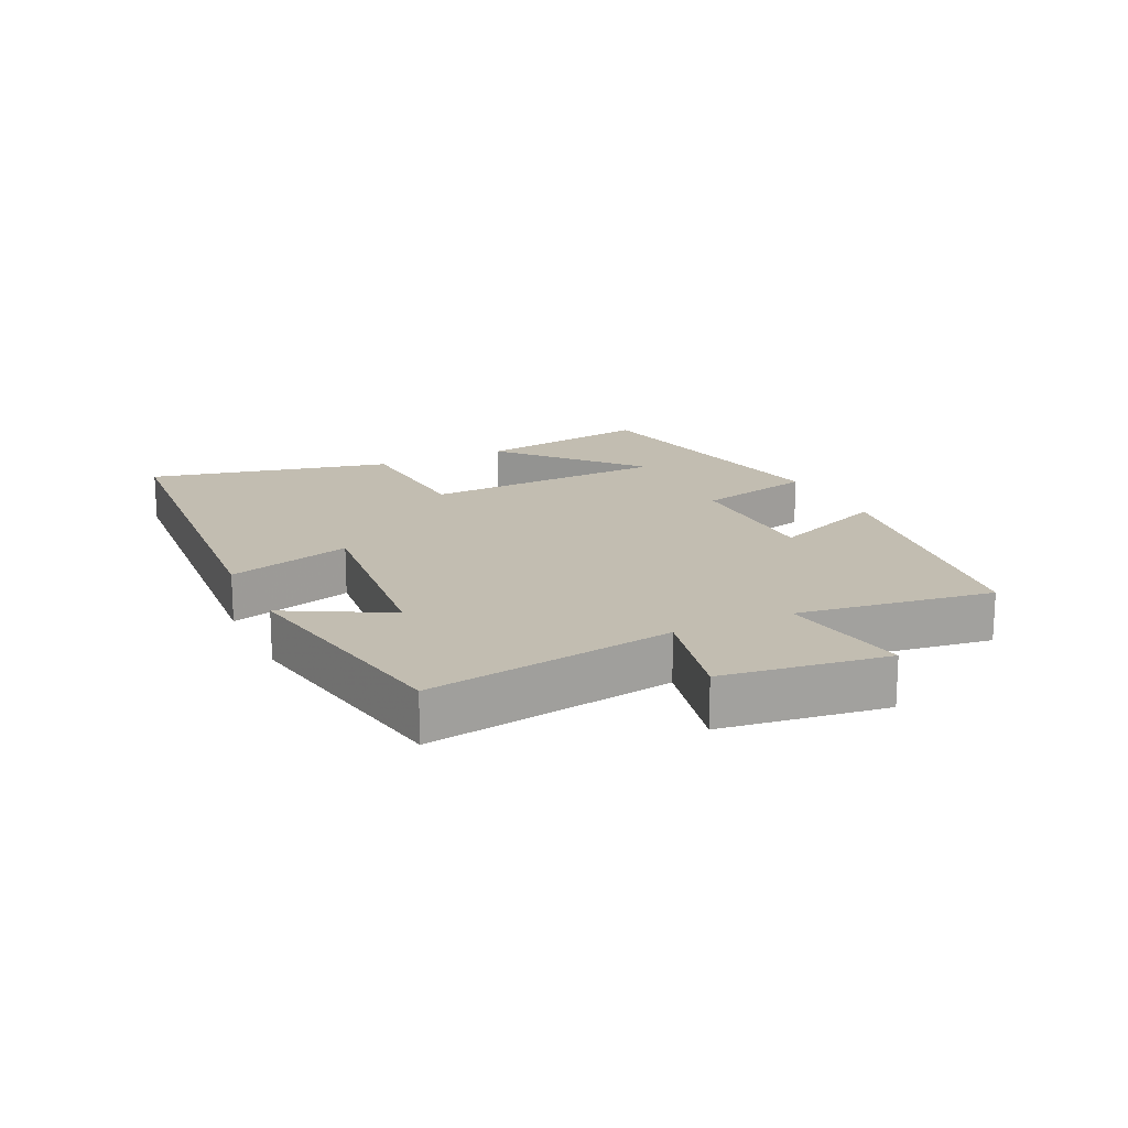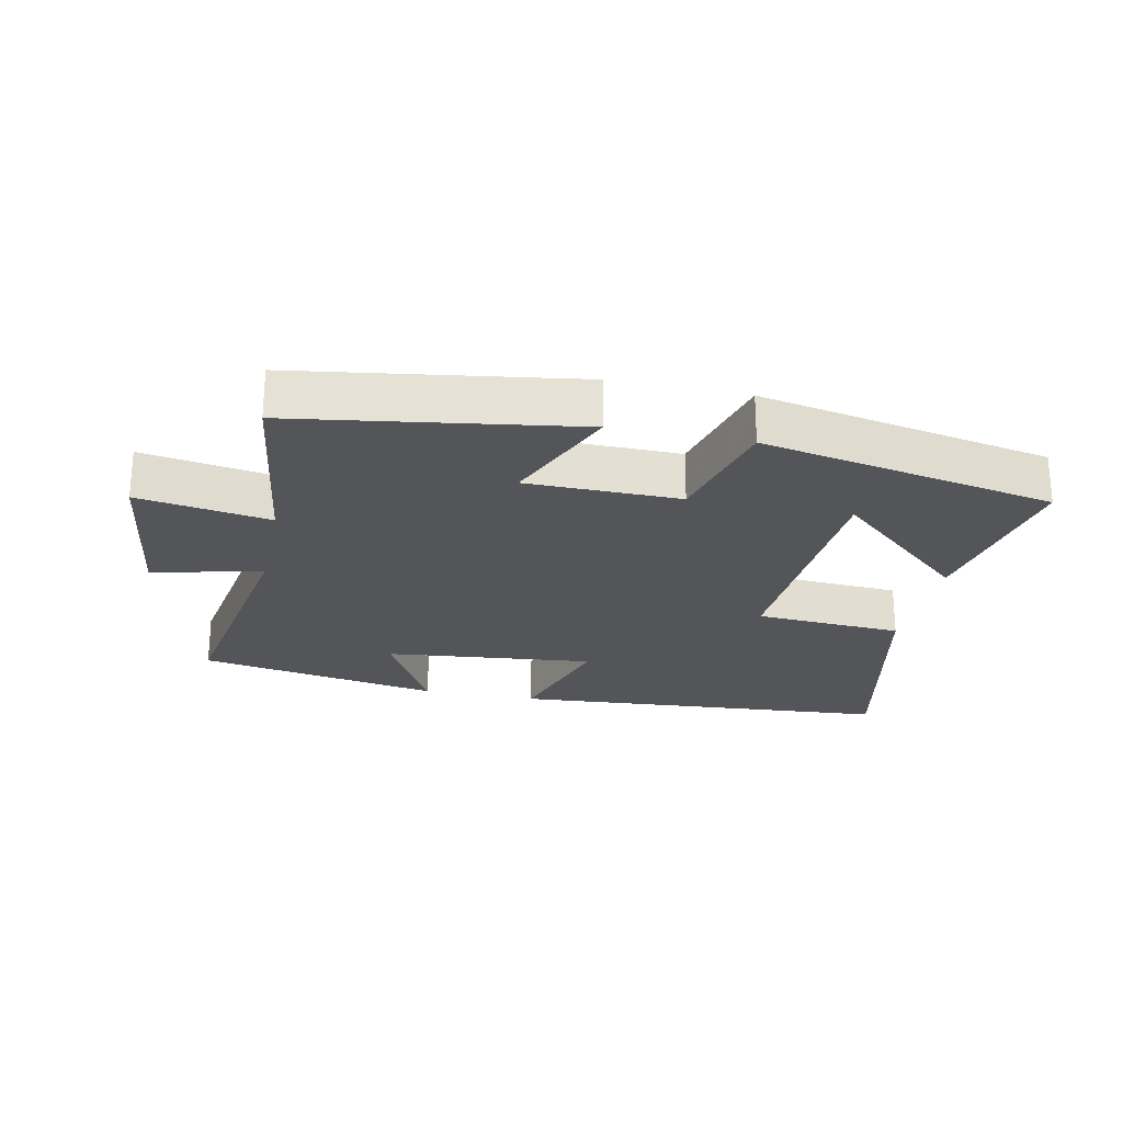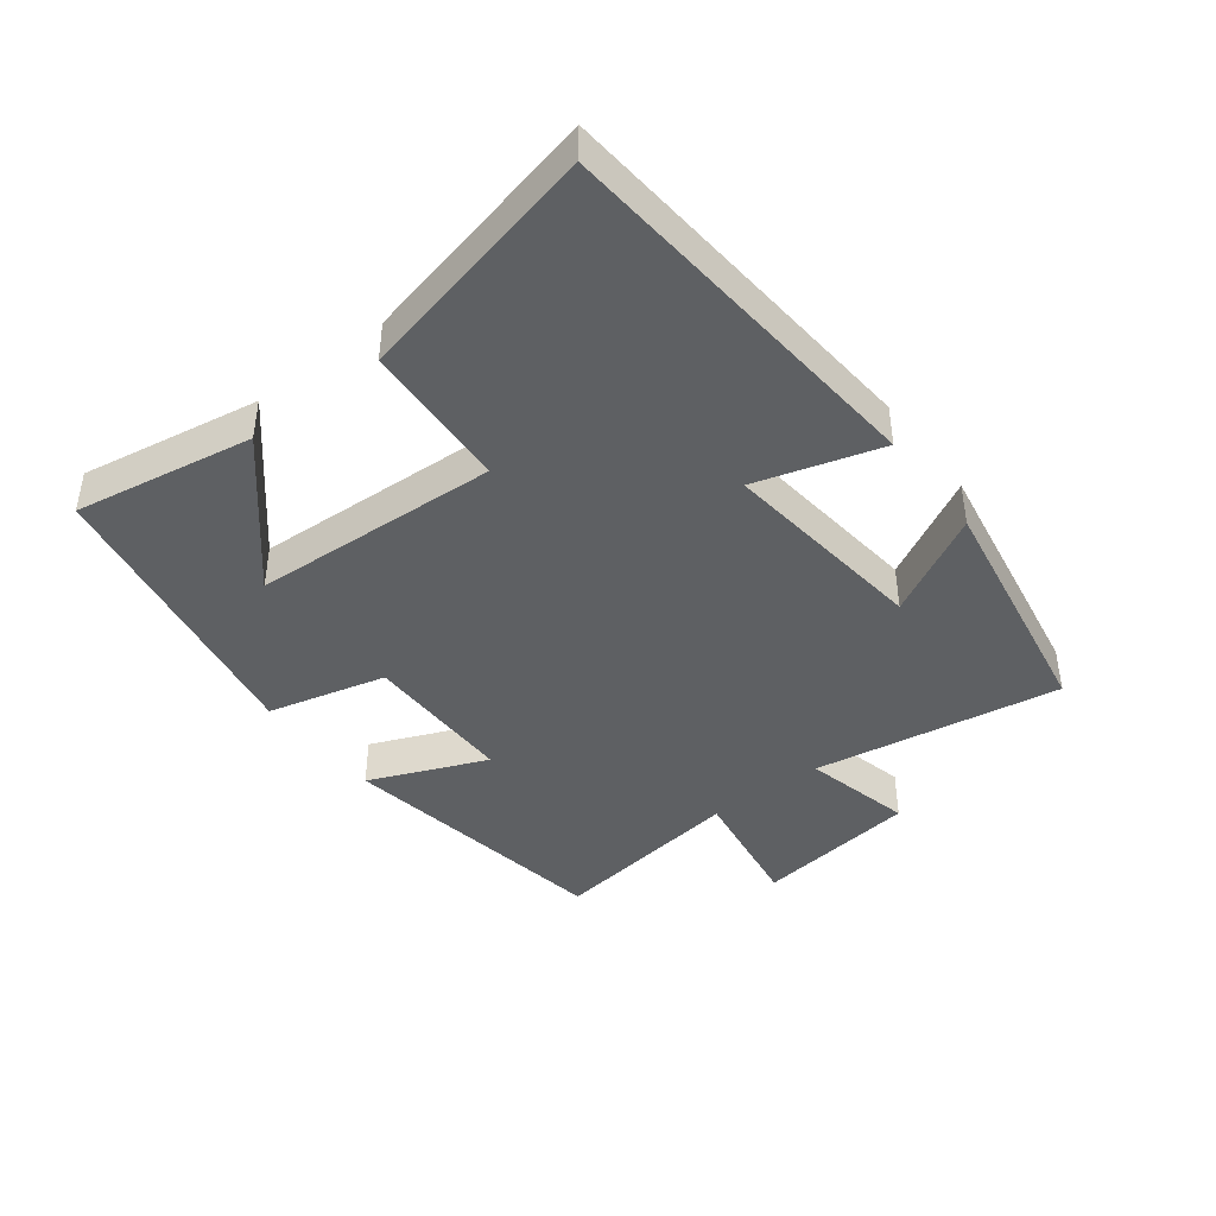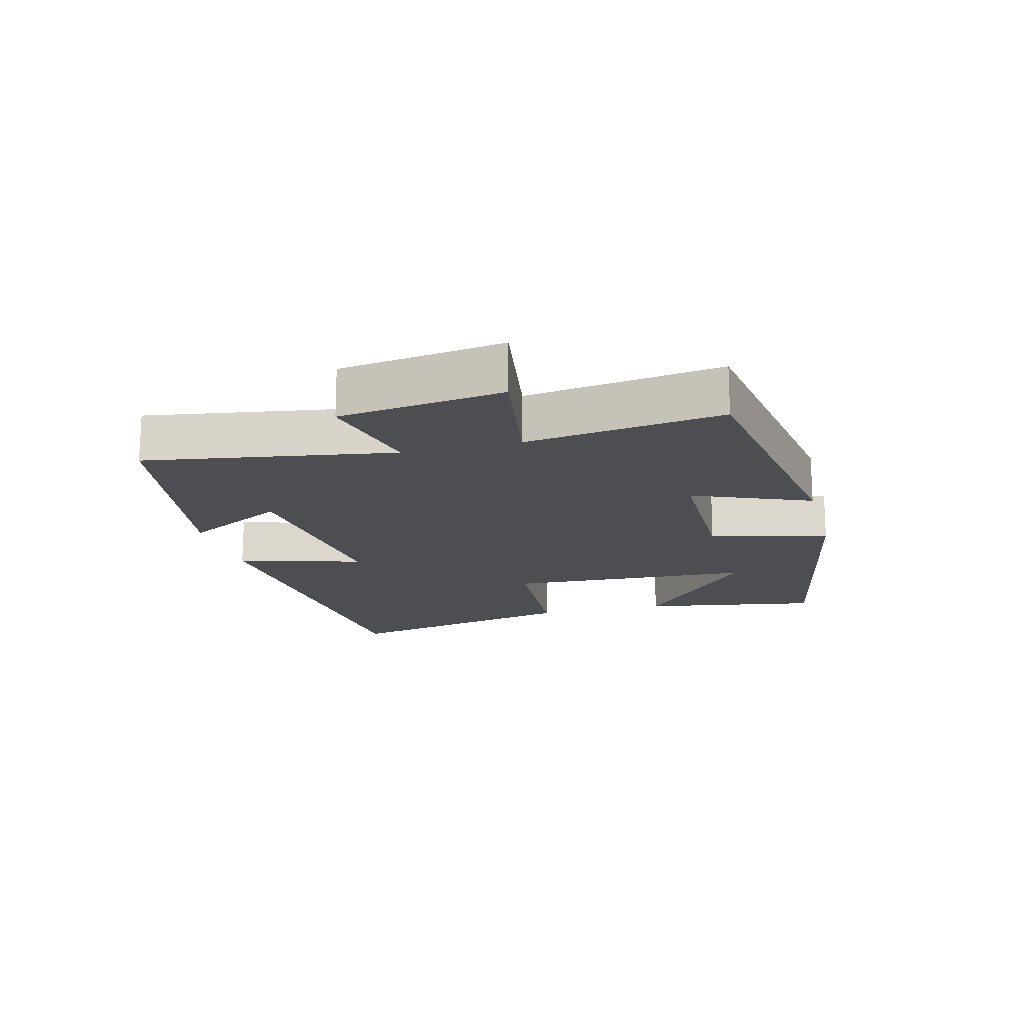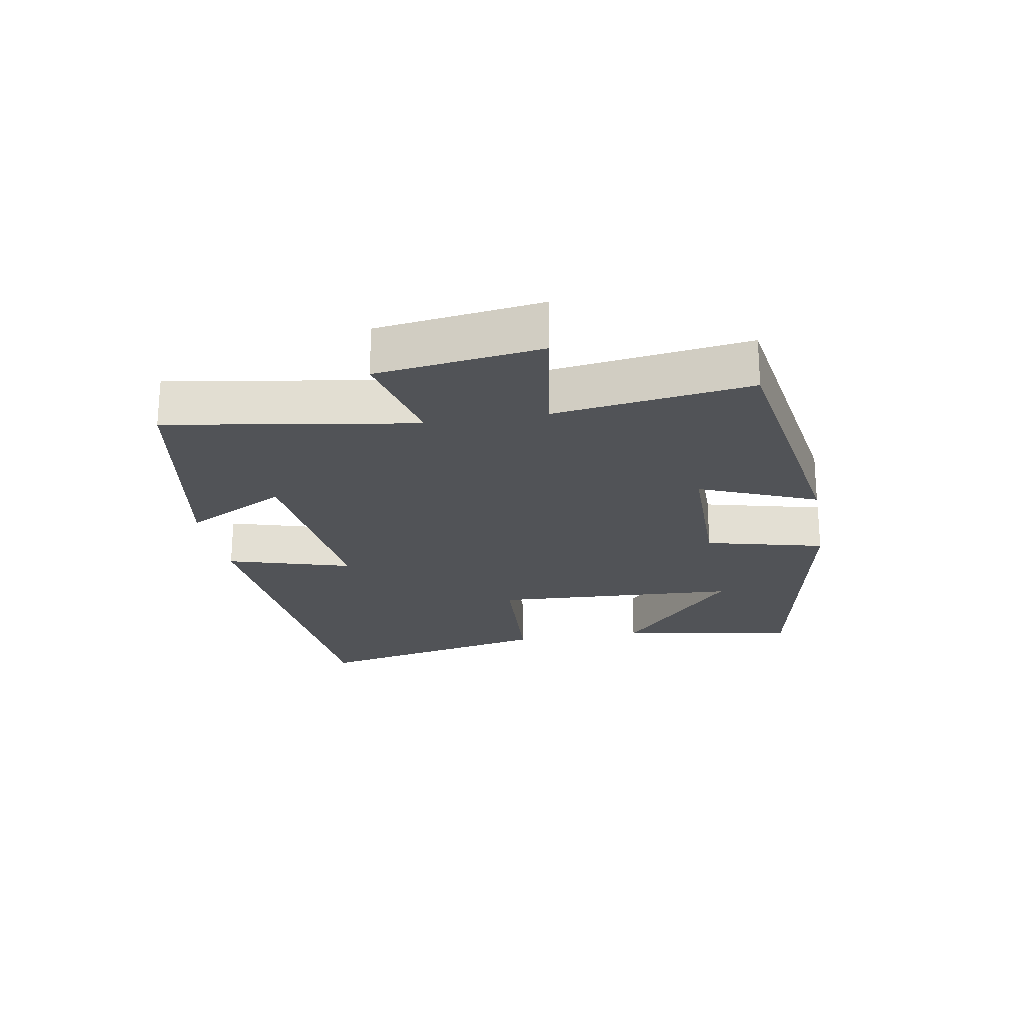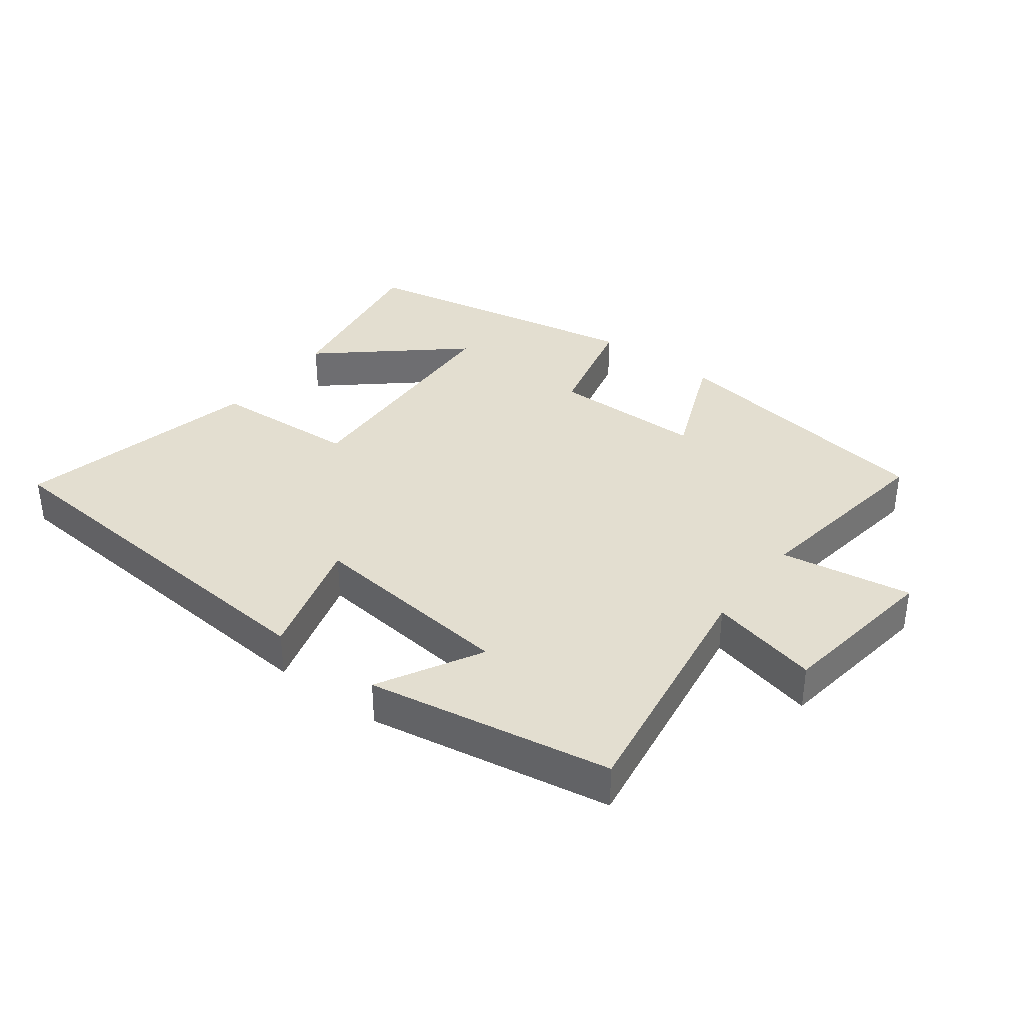
<metadata>
{"format":"obj","ext":"obj","renderer":"f3d","projection":"perspective","resolution":1024,"background":"white","views":[{"elev":17.0,"azim":-115.4,"up":"+Y"},{"elev":-24.2,"azim":-12.0,"up":"+Y"},{"elev":-42.3,"azim":127.7,"up":"+Y"},{"elev":-16.8,"azim":-75.3,"up":"+Y"},{"elev":-22.2,"azim":-80.0,"up":"+Y"},{"elev":35.9,"azim":-142.6,"up":"+Y"}]}
</metadata>
<code>
v -0.562 0.07 -0.433
v -0.5 0.07 -0.051
v -0.669 0.07 -0.09
v -0.703 0.07 0.164
v -0.5 0.07 0.131
v -0.542 0.07 0.434
v -0.111 0.07 0.5
v -0.187 0.07 0.319
v 0.049 0.07 0.317
v 0.095 0.07 0.5
v 0.548 0.07 0.413
v 0.5 0.07 0.137
v 0.292 0.07 0.319
v 0.272 0.07 -0.063
v 0.5 0.07 -0.077
v 0.584 0.07 -0.455
v -0.007 0.07 -0.5
v 0.05 0.07 -0.308
v -0.272 0.07 -0.342
v -0.187 0.07 -0.5
v -0.562 0 -0.433
v -0.5 0 -0.051
v -0.669 0 -0.09
v -0.703 0 0.164
v -0.5 0 0.131
v -0.542 0 0.434
v -0.111 0 0.5
v -0.187 0 0.319
v 0.049 0 0.317
v 0.095 0 0.5
v 0.548 0 0.413
v 0.5 0 0.137
v 0.292 0 0.319
v 0.272 0 -0.063
v 0.5 0 -0.077
v 0.584 0 -0.455
v -0.007 0 -0.5
v 0.05 0 -0.308
v -0.272 0 -0.342
v -0.187 0 -0.5
f 19 20 1 2
f 18 19 2
f 15 16 17 18
f 14 15 18 2
f 13 14 2
f 10 11 12 13
f 9 10 13
f 9 13 2 3
f 8 9 3
f 5 6 7 8
f 5 8 3
f 3 4 5
f 22 21 40 39
f 22 39 38
f 38 37 36 35
f 22 38 35 34
f 22 34 33
f 33 32 31 30
f 33 30 29
f 23 22 33 29
f 23 29 28
f 28 27 26 25
f 23 28 25
f 25 24 23
f 1 21 22 2
f 2 22 23 3
f 3 23 24 4
f 4 24 25 5
f 5 25 26 6
f 6 26 27 7
f 7 27 28 8
f 8 28 29 9
f 9 29 30 10
f 10 30 31 11
f 11 31 32 12
f 12 32 33 13
f 13 33 34 14
f 14 34 35 15
f 15 35 36 16
f 16 36 37 17
f 17 37 38 18
f 18 38 39 19
f 19 39 40 20
f 20 40 21 1

</code>
